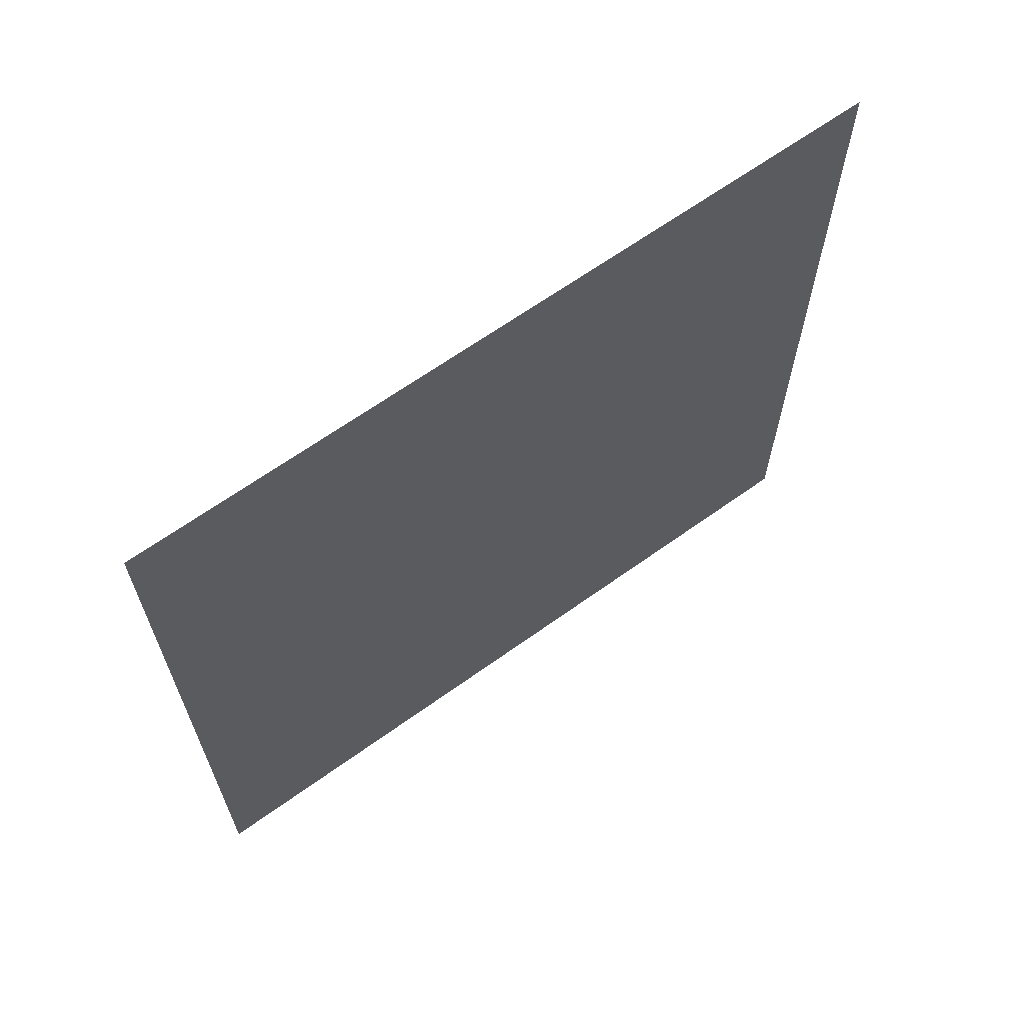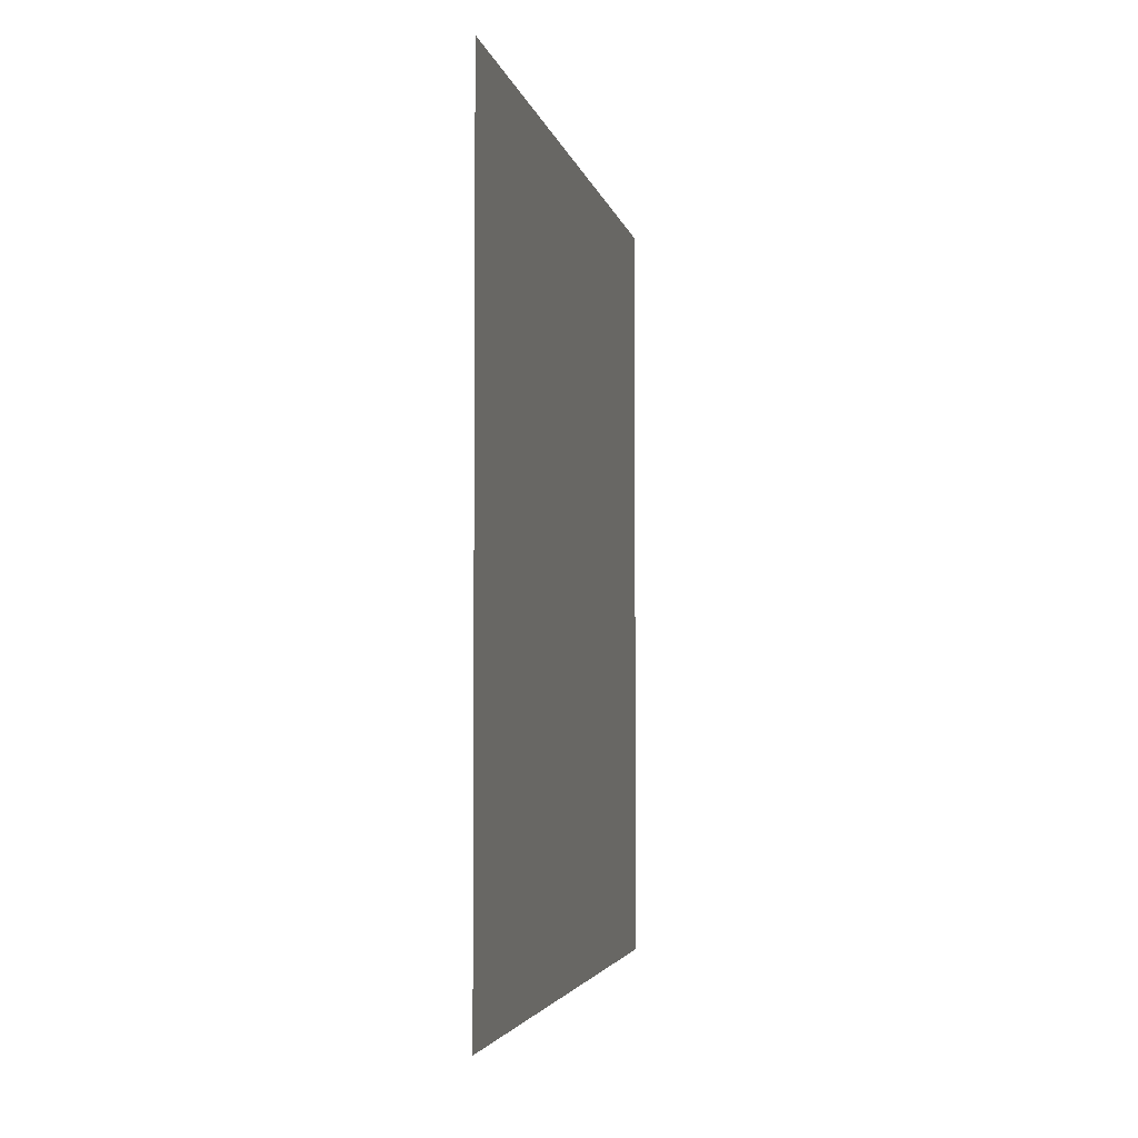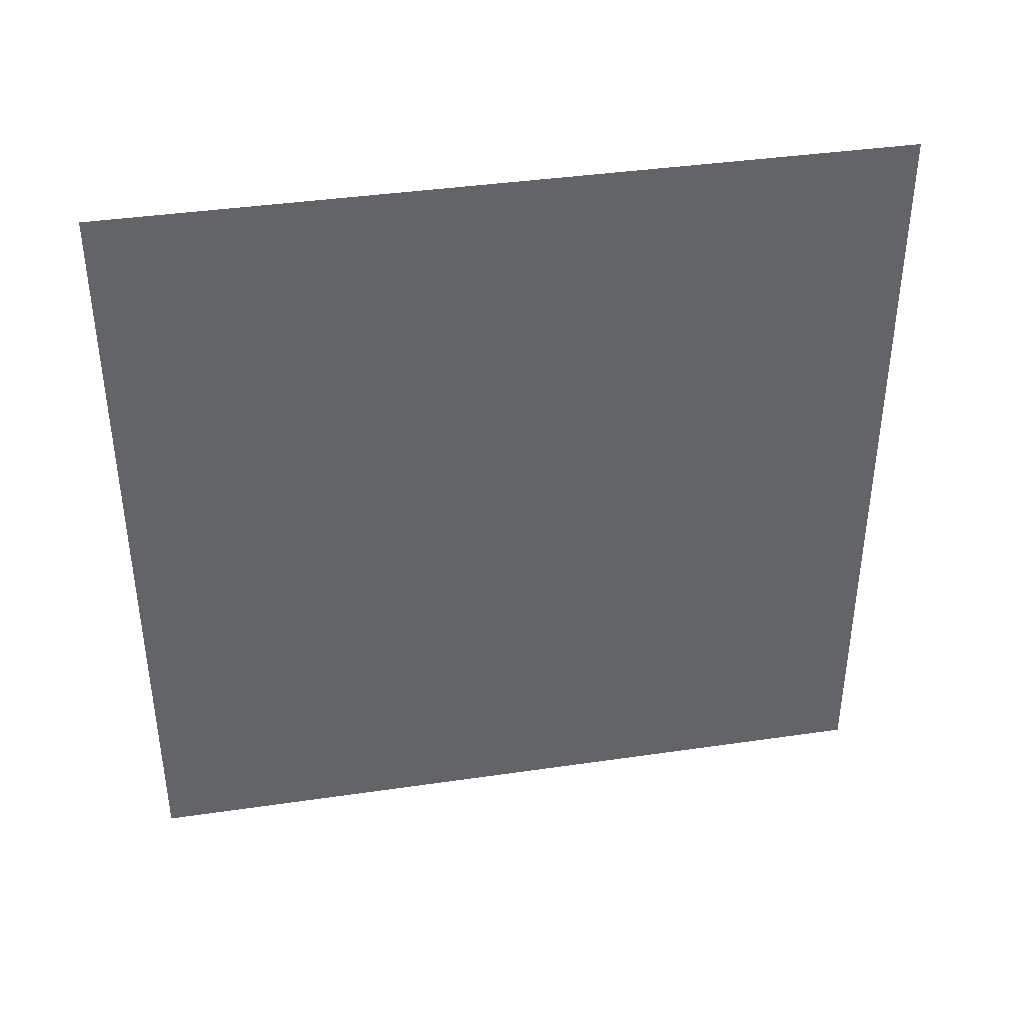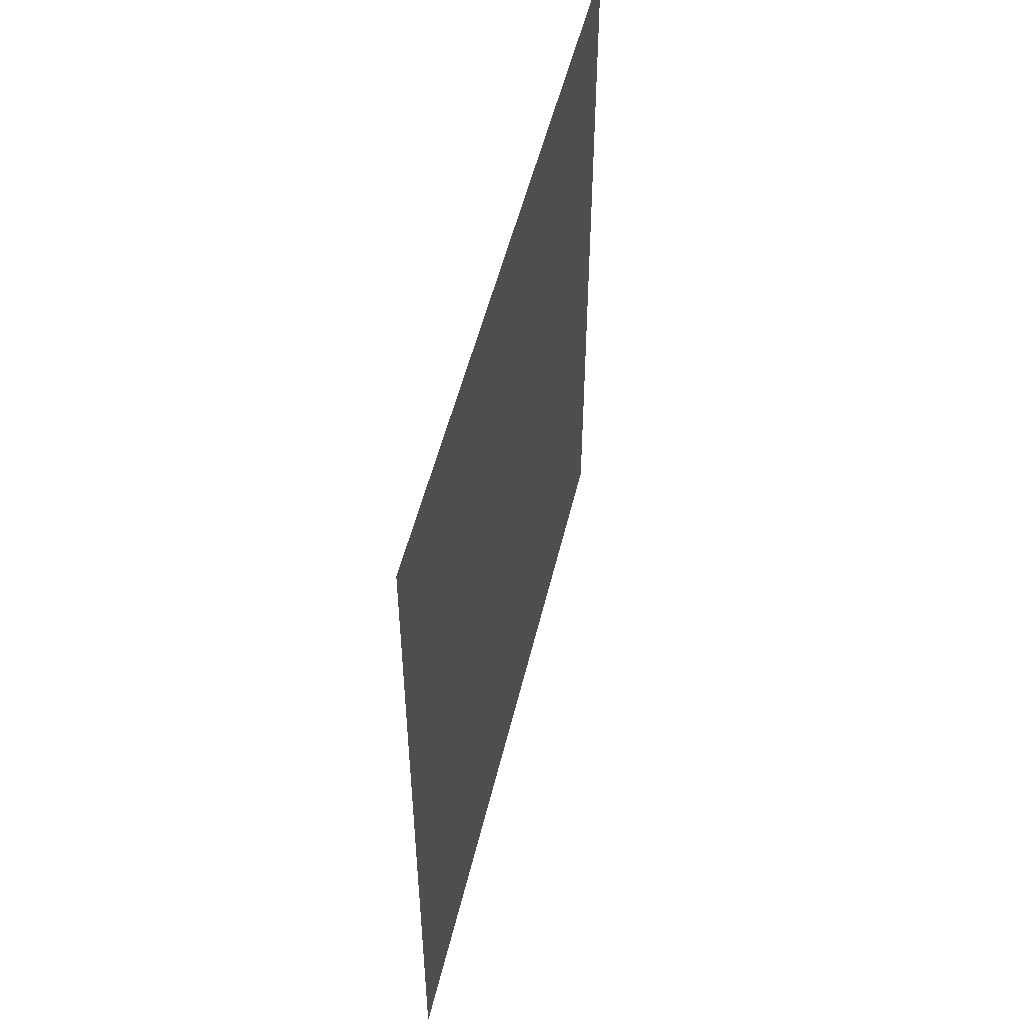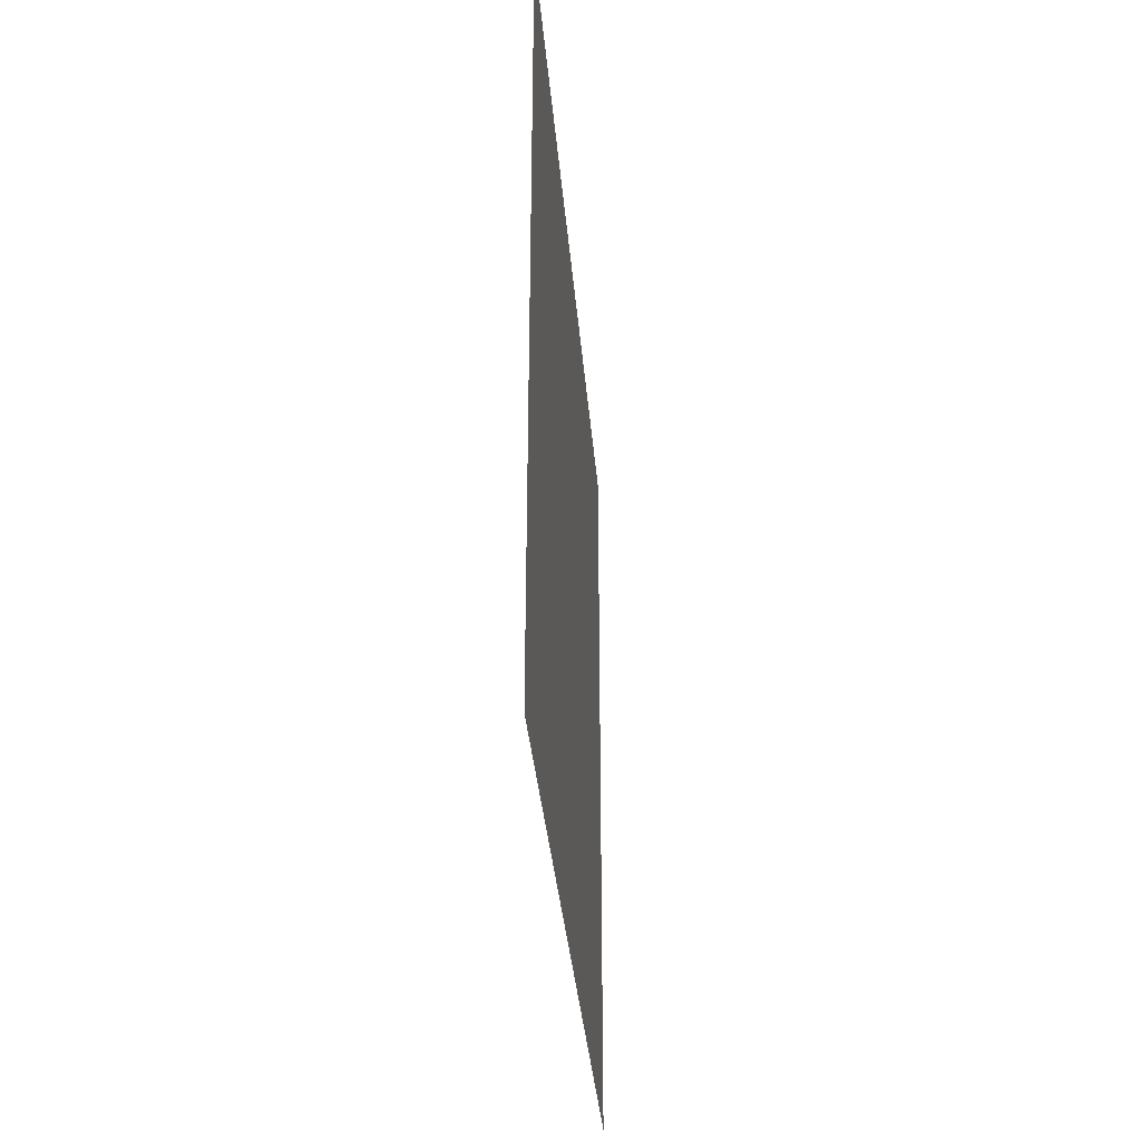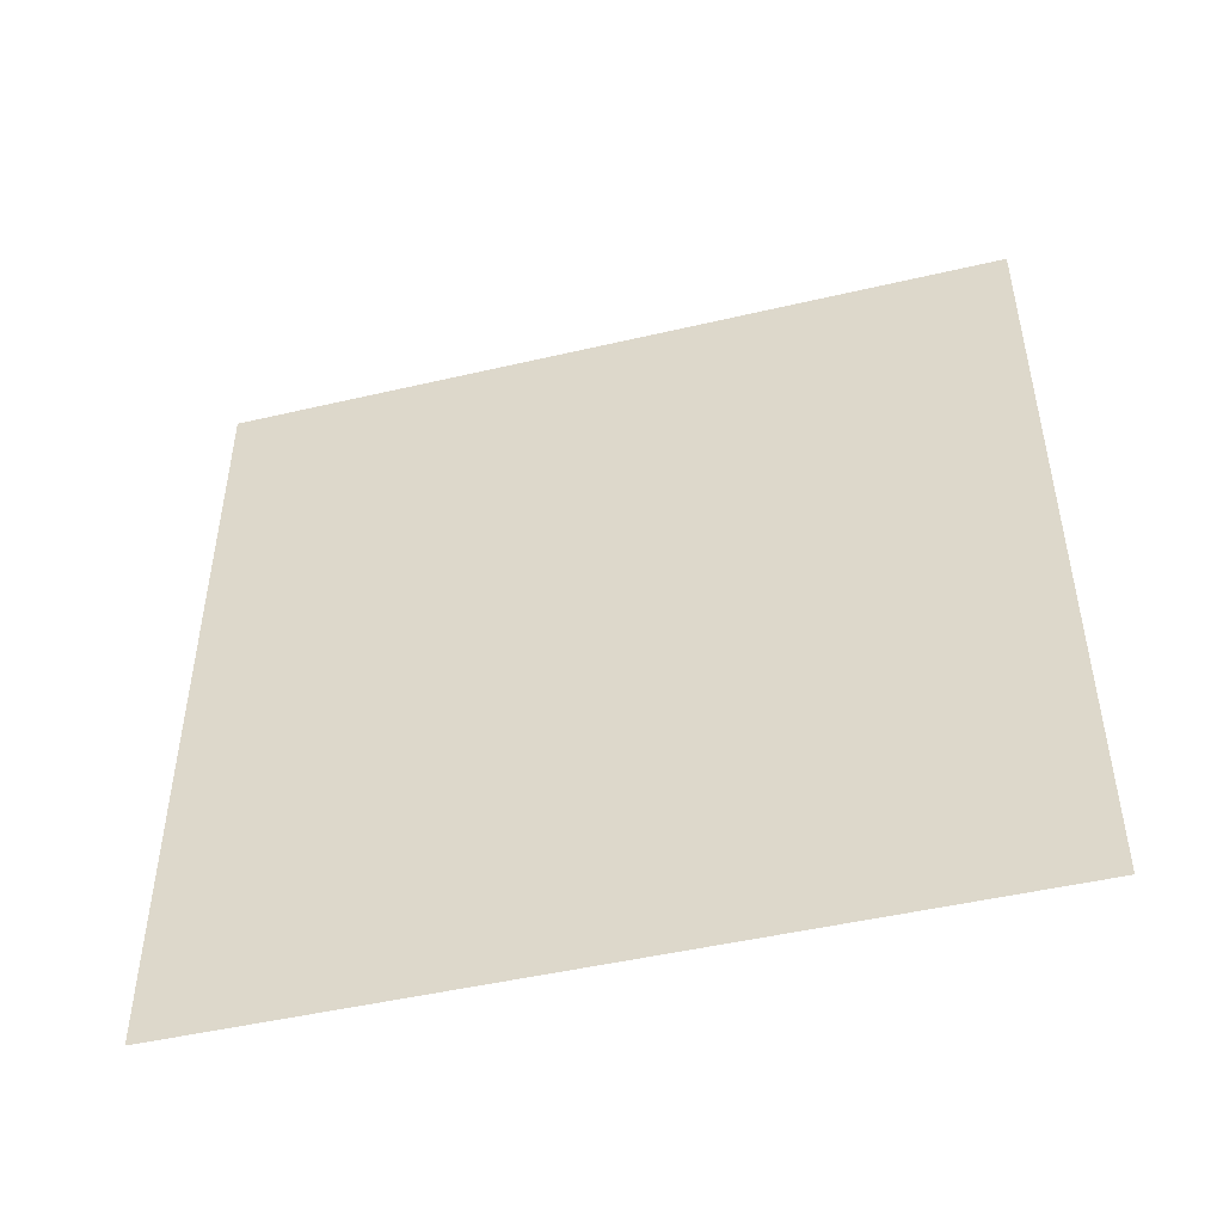
<metadata>
{"format":"obj","ext":"obj","renderer":"f3d","projection":"perspective","resolution":1024,"background":"white","views":[{"elev":64.9,"azim":54.1,"up":"+Z"},{"elev":-3.5,"azim":-169.3,"up":"+Z"},{"elev":39.5,"azim":-100.3,"up":"+Z"},{"elev":51.0,"azim":-166.8,"up":"+Z"},{"elev":-34.8,"azim":-175.3,"up":"+Z"},{"elev":-47.6,"azim":104.8,"up":"+Z"}]}
</metadata>
<code>
v -8.428e-07 3 -2.991e-07
v -7.73e-07 -2.797e-07 3
v -7.732e-07 3 3
v -8.428e-07 -7.341e-15 -1.68e-07
g wall08_9907_838
f 1 3 2
f 2 4 1

</code>
